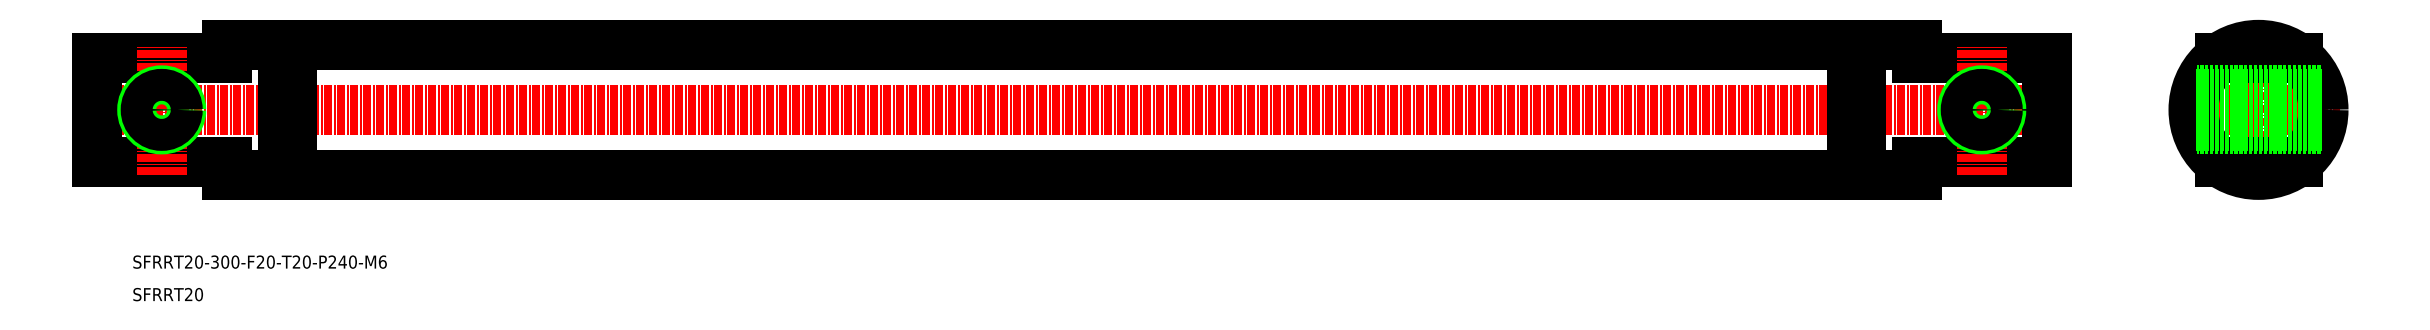
<metadata>
{"format":"dxf","ext":"dxf","renderer":"ezdxf+matplotlib","layout":"modelspace","background":"white","min_lineweight":24,"dpi":150}
</metadata>
<code>
0
SECTION
2
ENTITIES
0
LINE
8
0
10
-2.544e+04
20
3.19e+04
30
0
11
-2.52e+04
21
3.19e+04
31
0
0
LINE
8
0
10
-2.544e+04
20
3.192e+04
30
0
11
-2.52e+04
21
3.192e+04
31
0
0
LINE
8
CENTER
10
-2.547e+04
20
3.191e+04
30
0
11
-2.517e+04
21
3.191e+04
31
0
0
TEXT
8
0
10
-2.547e+04
20
3.189e+04
30
0
40
2
1
SFRRT20-300-F20-T20-P240-M6
7
MISUMI
0
TEXT
8
0
10
-2.547e+04
20
3.188e+04
30
0
40
2
1
SFRRT20
7
MISUMI
0
LINE
8
CENTER
10
-2.515e+04
20
3.191e+04
30
0
11
-2.513e+04
21
3.191e+04
31
0
0
LINE
8
CENTER
10
-2.514e+04
20
3.19e+04
30
0
11
-2.514e+04
21
3.193e+04
31
0
0
CIRCLE
8
0
10
-2.514e+04
20
3.191e+04
30
0
40
10
0
LINE
8
0
10
-2.515e+04
20
3.192e+04
30
0
11
-2.513e+04
21
3.192e+04
31
0
0
LINE
8
0
10
-2.513e+04
20
3.192e+04
30
0
11
-2.515e+04
21
3.192e+04
31
0
0
LINE
8
0
10
-2.513e+04
20
3.192e+04
30
0
11
-2.515e+04
21
3.192e+04
31
0
0
LINE
8
0
10
-2.545e+04
20
3.191e+04
30
0
11
-2.547e+04
21
3.191e+04
31
0
0
LINE
8
0
10
-2.545e+04
20
3.192e+04
30
0
11
-2.547e+04
21
3.192e+04
31
0
0
LINE
8
0
10
-2.544e+04
20
3.19e+04
30
0
11
-2.544e+04
21
3.19e+04
31
0
0
LINE
8
0
10
-2.544e+04
20
3.192e+04
30
0
11
-2.544e+04
21
3.192e+04
31
0
0
LINE
8
0
10
-2.545e+04
20
3.19e+04
30
0
11
-2.545e+04
21
3.191e+04
31
0
0
LINE
8
0
10
-2.545e+04
20
3.192e+04
30
0
11
-2.545e+04
21
3.192e+04
31
0
0
LINE
8
0
10
-2.544e+04
20
3.19e+04
30
0
11
-2.544e+04
21
3.192e+04
31
0
0
LINE
8
0
10
-2.544e+04
20
3.19e+04
30
0
11
-2.544e+04
21
3.192e+04
31
0
0
LINE
8
0
10
-2.545e+04
20
3.19e+04
30
0
11
-2.544e+04
21
3.19e+04
31
0
0
LINE
8
0
10
-2.545e+04
20
3.192e+04
30
0
11
-2.544e+04
21
3.192e+04
31
0
0
LINE
8
0
10
-2.547e+04
20
3.191e+04
30
0
11
-2.547e+04
21
3.192e+04
31
0
0
LINE
8
CENTER
10
-2.546e+04
20
3.19e+04
30
0
11
-2.546e+04
21
3.192e+04
31
0
0
CIRCLE
8
0
10
-2.546e+04
20
3.191e+04
30
0
40
3
0
CIRCLE
8
0
10
-2.546e+04
20
3.191e+04
30
0
40
2.458
0
LINE
8
0
10
-2.519e+04
20
3.191e+04
30
0
11
-2.517e+04
21
3.191e+04
31
0
0
LINE
8
0
10
-2.519e+04
20
3.192e+04
30
0
11
-2.517e+04
21
3.192e+04
31
0
0
LINE
8
0
10
-2.52e+04
20
3.19e+04
30
0
11
-2.52e+04
21
3.19e+04
31
0
0
LINE
8
0
10
-2.52e+04
20
3.192e+04
30
0
11
-2.52e+04
21
3.192e+04
31
0
0
LINE
8
0
10
-2.519e+04
20
3.19e+04
30
0
11
-2.519e+04
21
3.191e+04
31
0
0
LINE
8
0
10
-2.519e+04
20
3.192e+04
30
0
11
-2.519e+04
21
3.192e+04
31
0
0
LINE
8
0
10
-2.52e+04
20
3.19e+04
30
0
11
-2.52e+04
21
3.192e+04
31
0
0
LINE
8
0
10
-2.52e+04
20
3.19e+04
30
0
11
-2.52e+04
21
3.192e+04
31
0
0
LINE
8
0
10
-2.519e+04
20
3.19e+04
30
0
11
-2.52e+04
21
3.19e+04
31
0
0
LINE
8
0
10
-2.519e+04
20
3.192e+04
30
0
11
-2.52e+04
21
3.192e+04
31
0
0
LINE
8
0
10
-2.517e+04
20
3.191e+04
30
0
11
-2.517e+04
21
3.192e+04
31
0
0
LINE
8
CENTER
10
-2.518e+04
20
3.19e+04
30
0
11
-2.518e+04
21
3.192e+04
31
0
0
CIRCLE
8
0
10
-2.518e+04
20
3.191e+04
30
0
40
3
0
CIRCLE
8
0
10
-2.518e+04
20
3.191e+04
30
0
40
2.458
0
LINE
8
0
10
-2.515e+04
20
3.191e+04
30
0
11
-2.513e+04
21
3.191e+04
31
0
0
LINE
8
0
10
-2.513e+04
20
3.191e+04
30
0
11
-2.515e+04
21
3.191e+04
31
0
0
LINE
8
0
10
-2.513e+04
20
3.191e+04
30
0
11
-2.515e+04
21
3.191e+04
31
0
0
POINT
8
0
10
-1.984e+04
20
3.06e+04
30
0
0
ENDSEC
0
EOF

</code>
